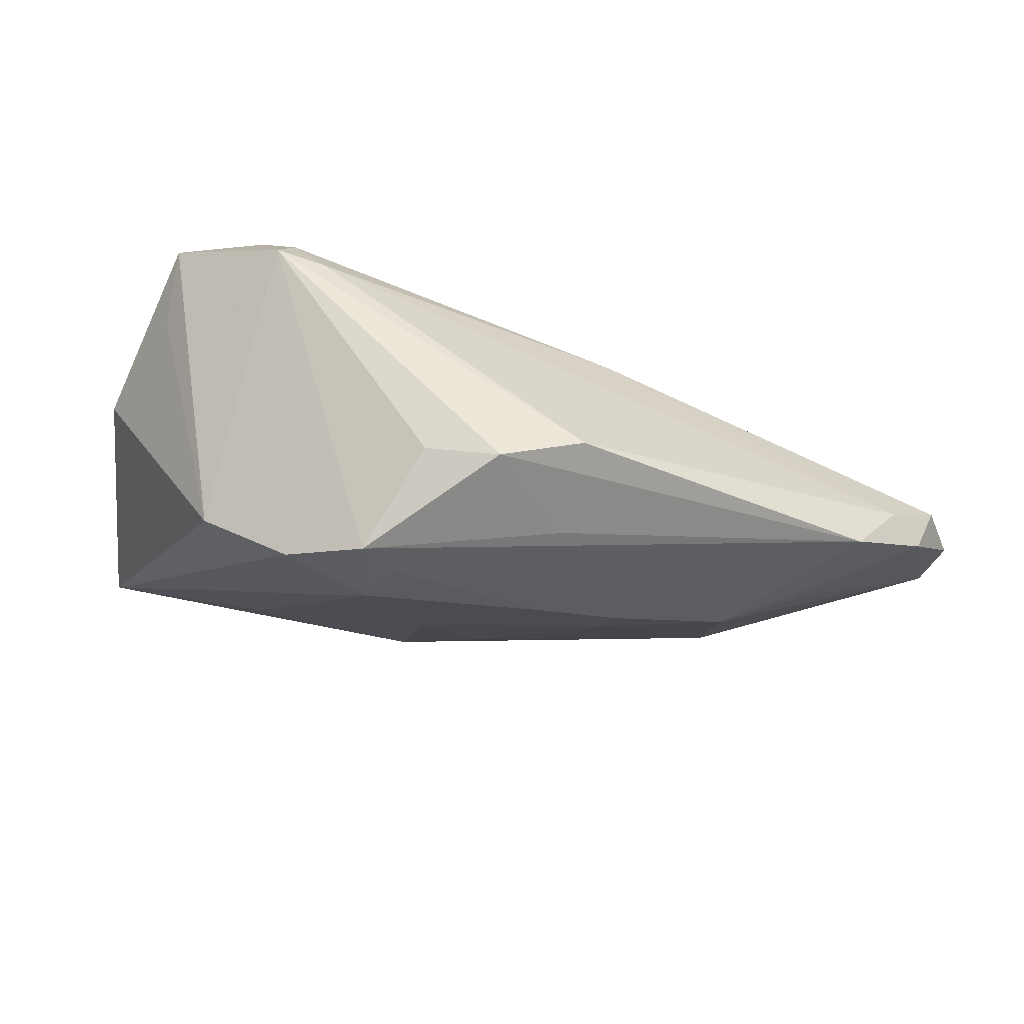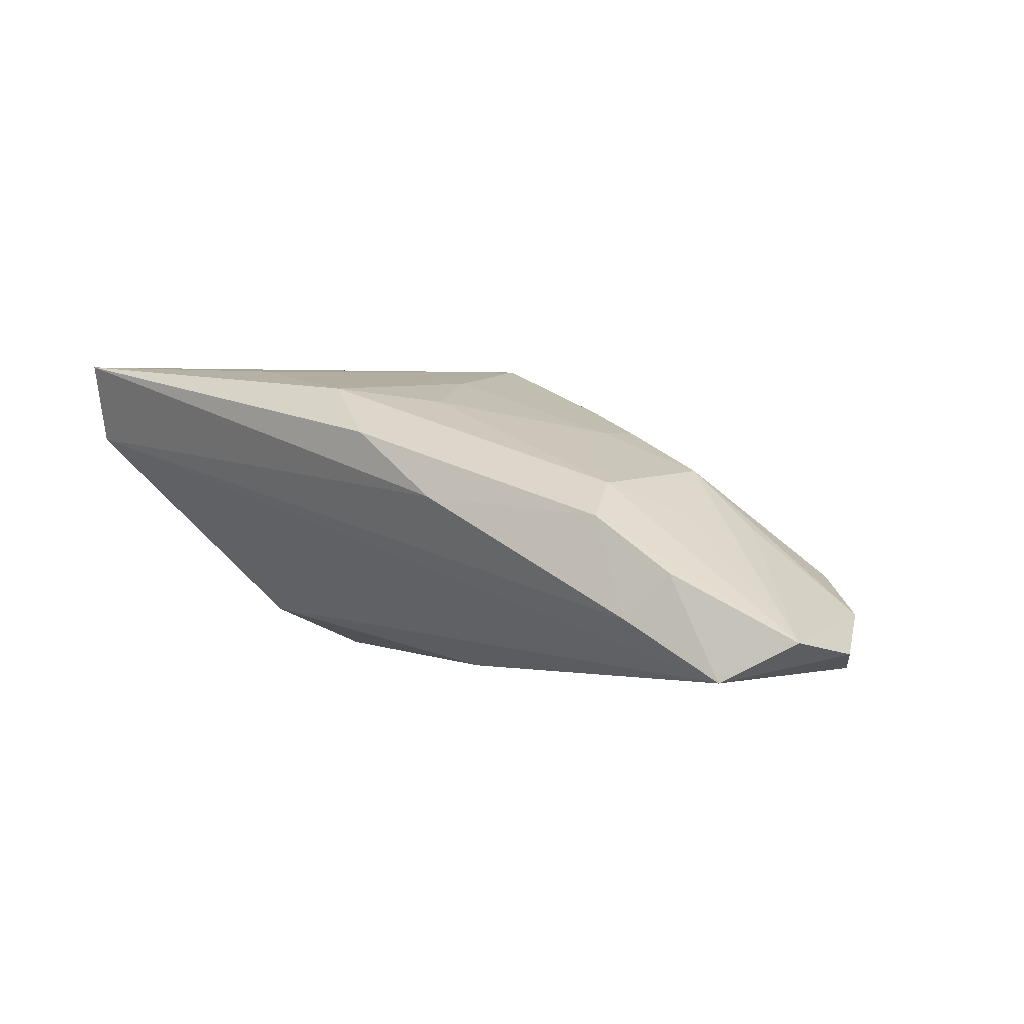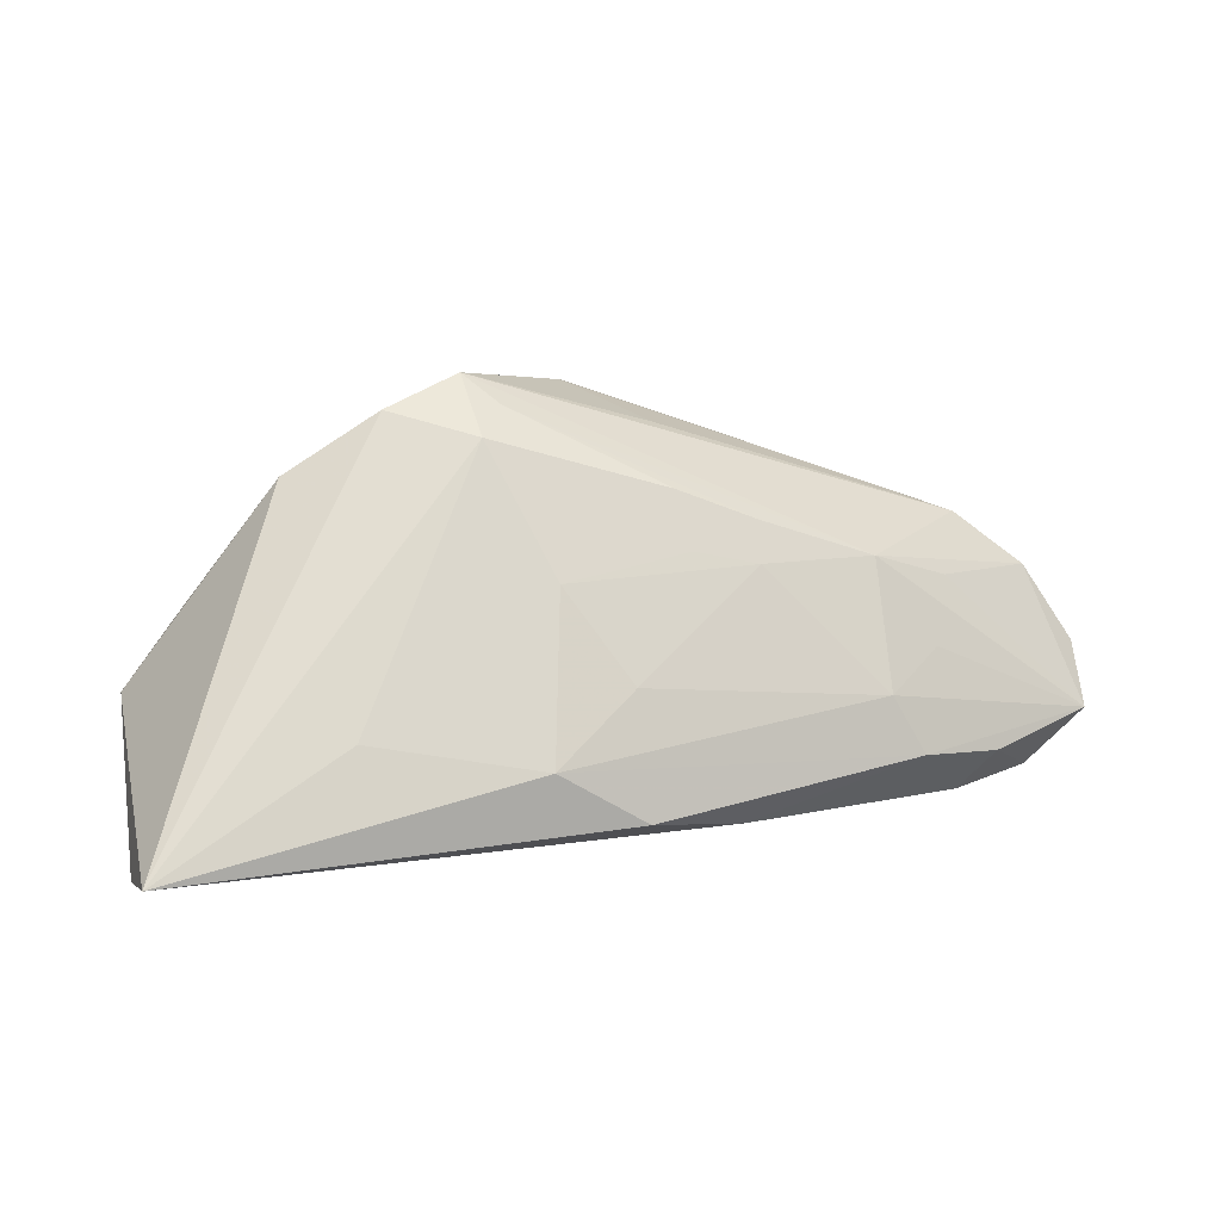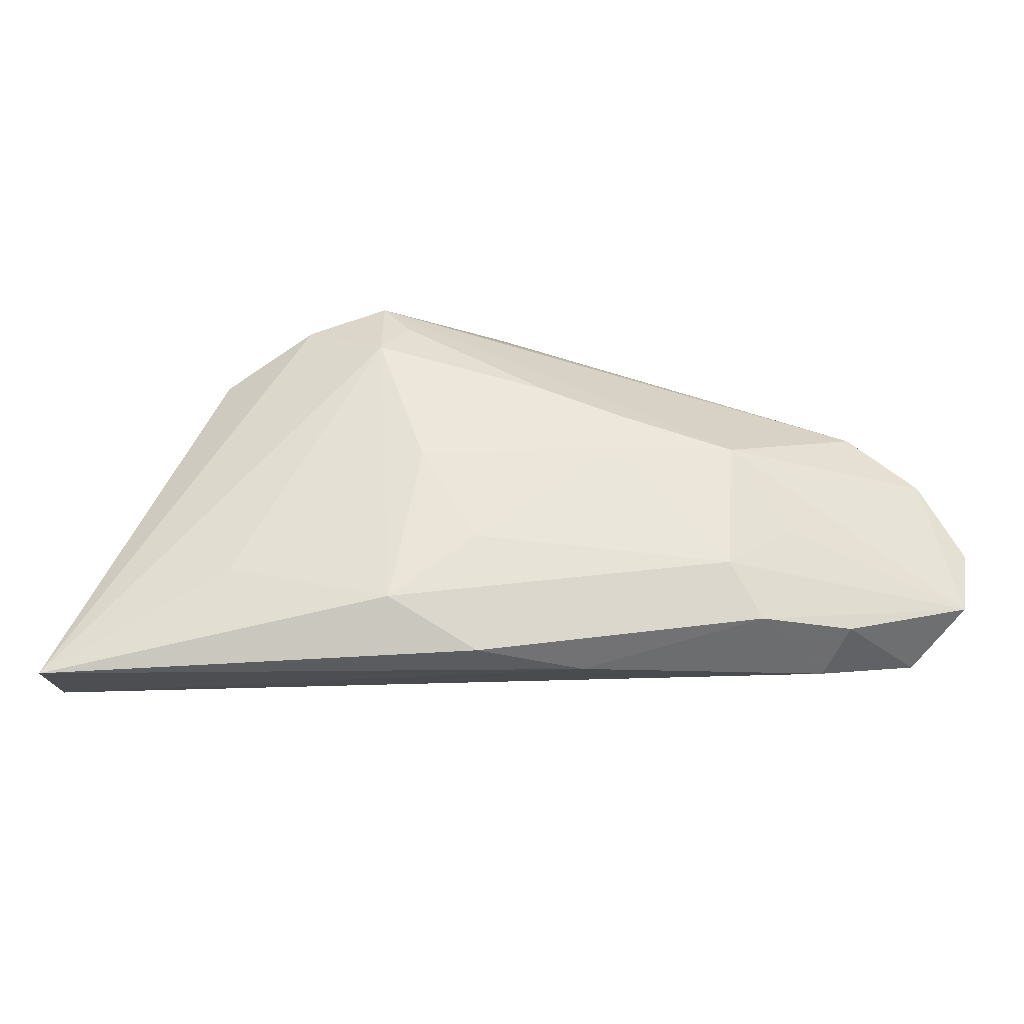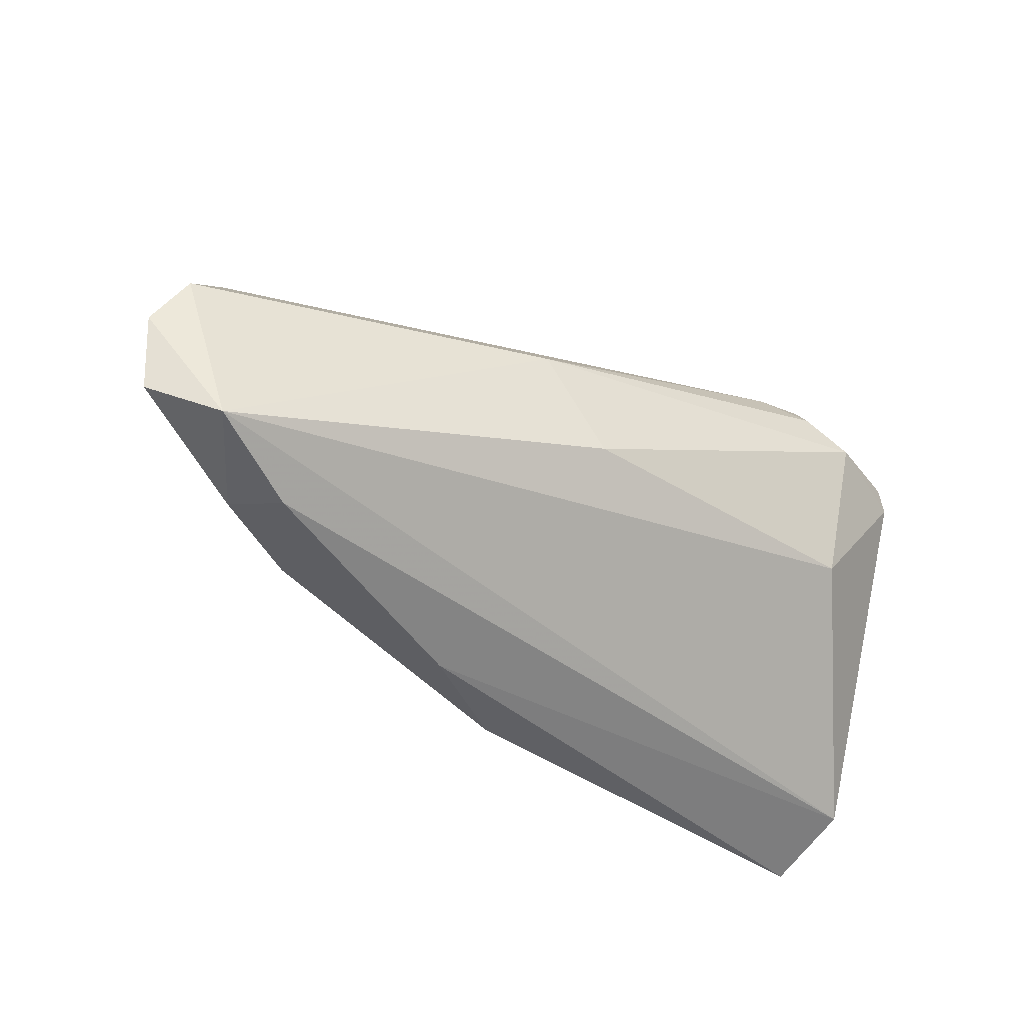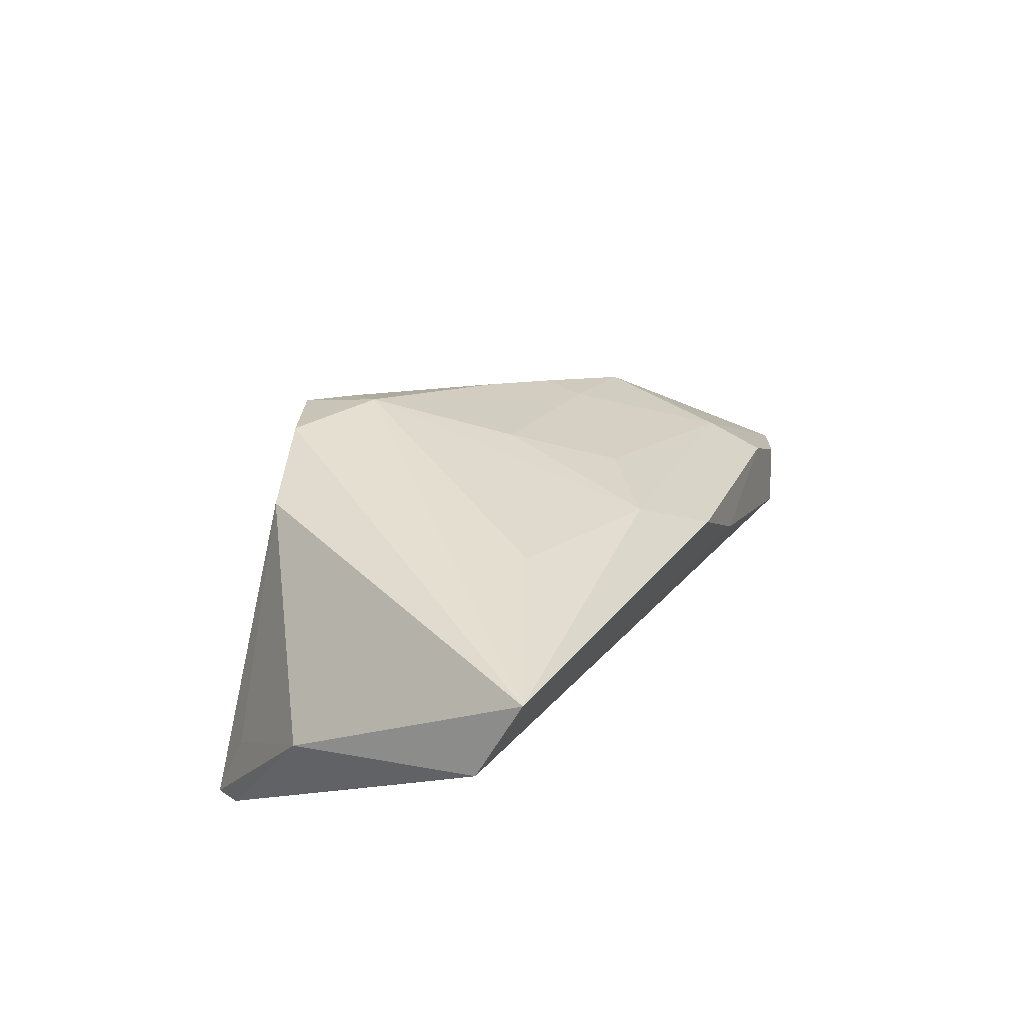
<metadata>
{"format":"obj","ext":"obj","renderer":"f3d","projection":"perspective","resolution":1024,"background":"white","views":[{"elev":70.5,"azim":20.0,"up":"+Y"},{"elev":-1.6,"azim":38.7,"up":"+Z"},{"elev":67.6,"azim":-11.5,"up":"+Z"},{"elev":-40.2,"azim":17.6,"up":"+Y"},{"elev":-42.1,"azim":152.0,"up":"+Y"},{"elev":37.5,"azim":-62.7,"up":"+Z"}]}
</metadata>
<code>
v -0.04628 -0.02767 0.02204
v 0.05239 0.00977 -0.00806
v 0.01406 0.008387 -0.02051
v 0.04431 -0.009857 -0.00047
v 0.06462 -0.006486 -0.01697
v 0.04781 -0.0006754 -0.001953
v 0.06337 -0.01589 -0.01539
v -0.02621 0.01657 0.02008
v -0.02908 0.01946 -0.01804
v 0.007575 0.0308 0.004124
v -0.0007009 0.02089 0.0194
v -0.02262 -0.0161 0.02083
v 0.06024 0.002979 -0.01262
v 0.01696 0.02115 0.007736
v 0.04467 -0.02357 -0.01291
v 0.03877 0.0003295 0.005443
v 0.00775 -0.01368 0.01505
v 0.03696 -0.01609 0.003458
v 0.01678 0.009061 0.01448
v 0.04952 -0.0215 -0.007489
v 0.06098 -0.0005608 -0.01891
v -0.00141 0.02908 0.005811
v -0.04517 0.01322 -0.01288
v 0.0553 -0.02004 -0.02004
v 0.01725 0.001472 0.01369
v -0.04267 0.0132 -0.004743
v -0.003565 0.01587 0.02204
v -0.004458 0.0258 0.01934
v 0.01636 0.02865 -0.001556
v 0.006473 -0.02767 0.01034
v -0.0489 -0.02322 0.01189
v 0.005961 -0.00375 -0.02031
v -0.02354 0.02315 -0.01533
v -0.03377 -0.002279 -0.01323
v -0.04414 0.01636 -0.01339
v -0.02977 0.02375 -0.01504
v 0.02478 -0.000377 0.01095
v -0.01382 0.02145 0.02204
v 0.01735 -0.027 0.001863
v 0.05576 0.005618 -0.01475
v -0.03461 0.01521 -0.01878
v 0.03976 -0.02251 -0.0007105
v 0.02575 0.004962 0.01106
v 0.001674 -0.001605 0.01875
v -0.04848 0.001042 0.005189
v -0.002844 -0.02198 0.01683
f 7 24 5
f 1 8 45
f 1 27 38
f 38 8 1
f 32 34 41
f 24 34 32
f 40 33 29
f 10 2 29
f 29 2 40
f 28 38 27
f 2 28 16
f 16 37 18
f 40 2 13
f 2 16 13
f 13 7 5
f 41 9 3
f 3 32 41
f 24 32 3
f 3 33 40
f 3 9 33
f 18 37 17
f 17 46 18
f 1 39 30
f 30 46 1
f 12 27 1
f 1 46 12
f 12 46 27
f 14 2 10
f 10 28 14
f 14 28 2
f 22 28 10
f 37 16 43
f 18 7 4
f 4 16 18
f 7 16 4
f 6 16 7
f 7 13 6
f 6 13 16
f 26 45 8
f 8 35 26
f 26 35 45
f 41 34 23
f 23 35 41
f 45 35 23
f 38 28 36
f 8 38 36
f 36 35 8
f 28 22 36
f 33 9 36
f 36 22 10
f 36 9 41
f 41 35 36
f 10 29 36
f 36 29 33
f 21 3 40
f 21 13 5
f 40 13 21
f 5 24 21
f 24 3 21
f 25 37 27
f 27 46 44
f 46 17 44
f 44 25 27
f 44 17 37
f 37 25 44
f 39 15 42
f 42 30 39
f 42 7 18
f 18 46 42
f 46 30 42
f 27 37 19
f 37 43 19
f 11 16 28
f 11 43 16
f 11 19 43
f 11 28 27
f 27 19 11
f 31 23 34
f 1 45 31
f 45 23 31
f 31 39 1
f 31 15 39
f 31 34 24
f 24 15 31
f 7 42 20
f 20 42 15
f 24 7 20
f 20 15 24

</code>
